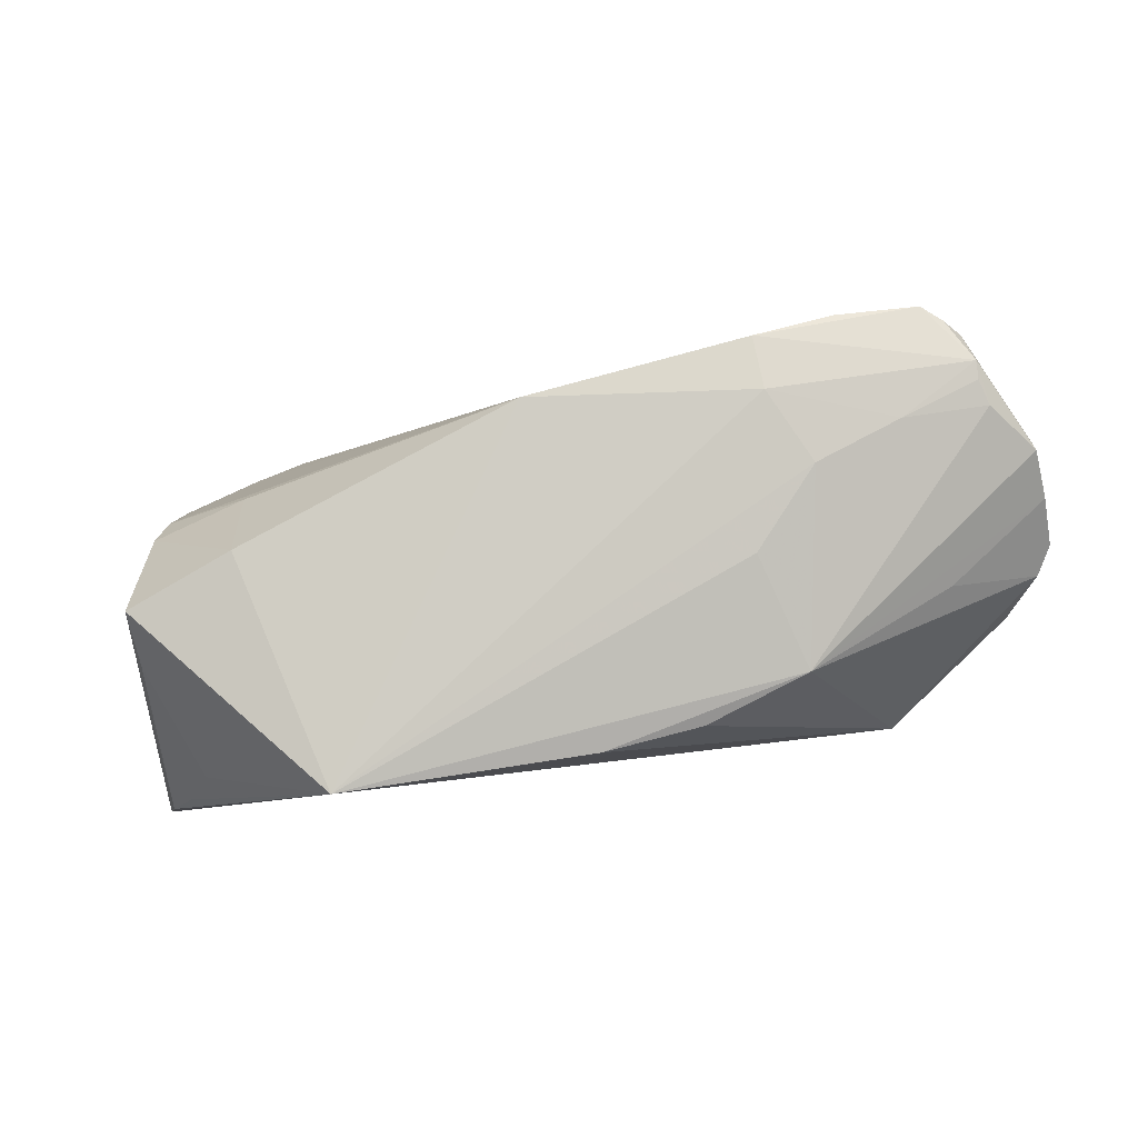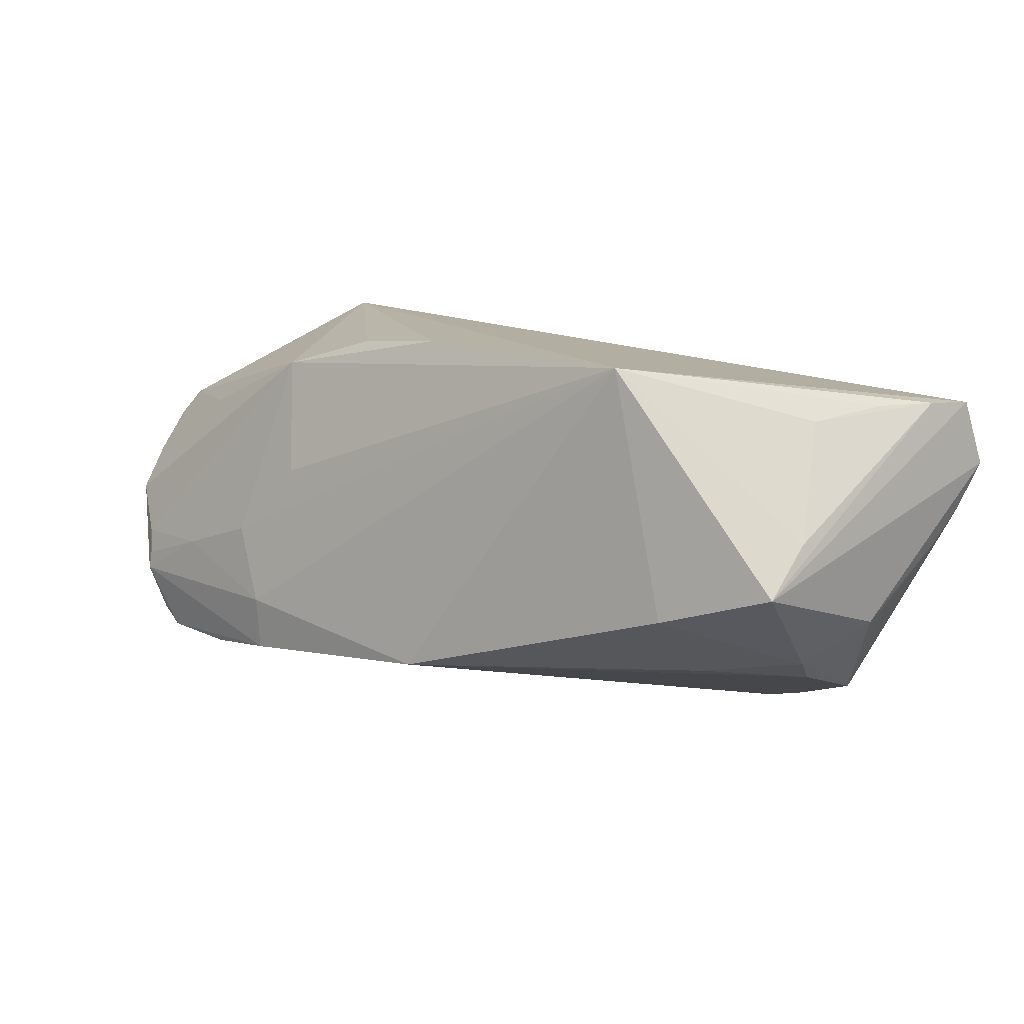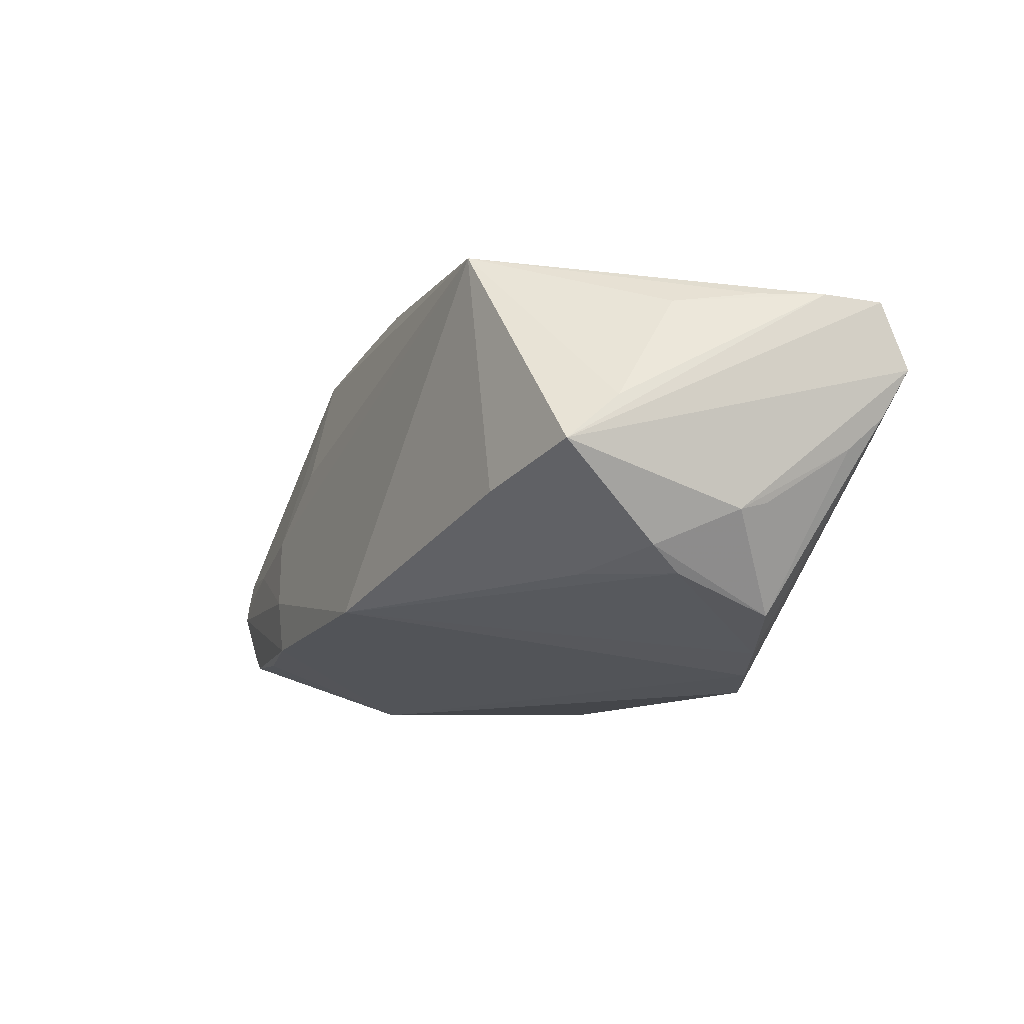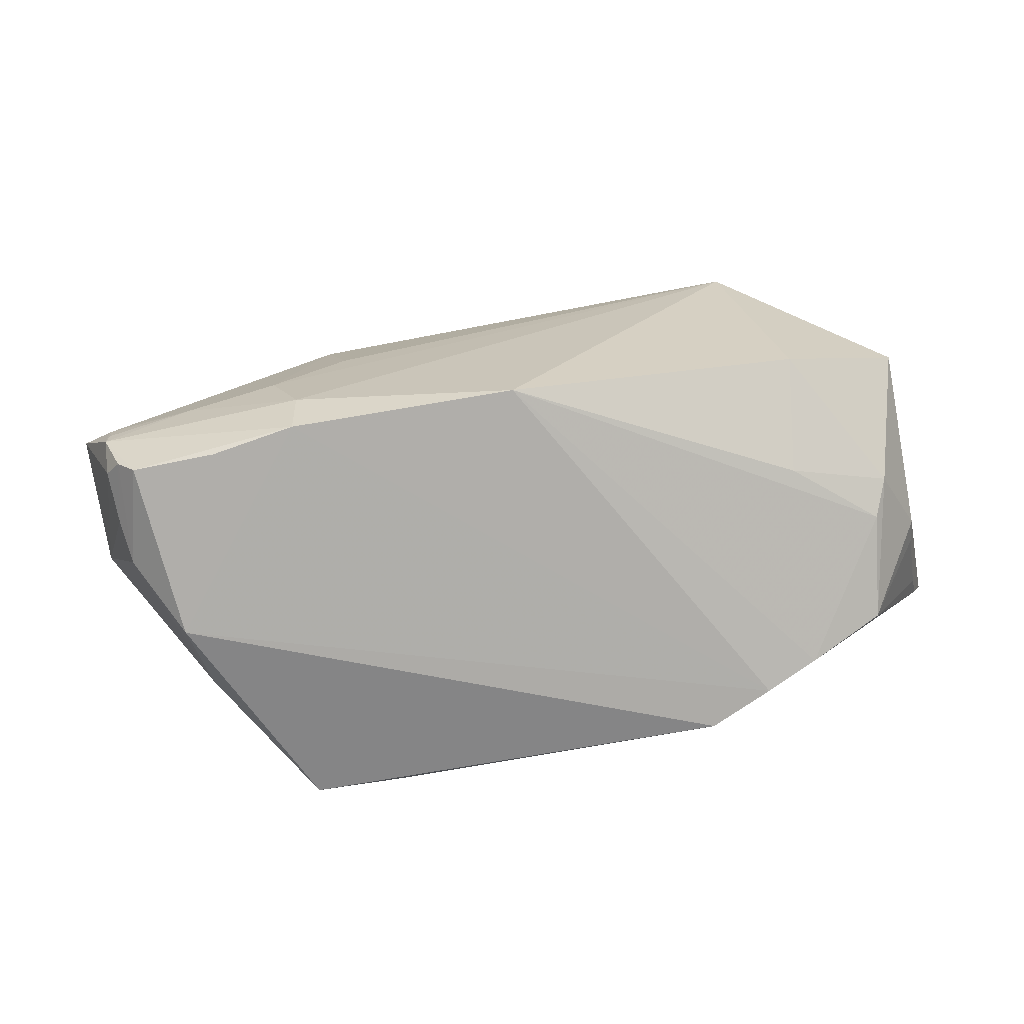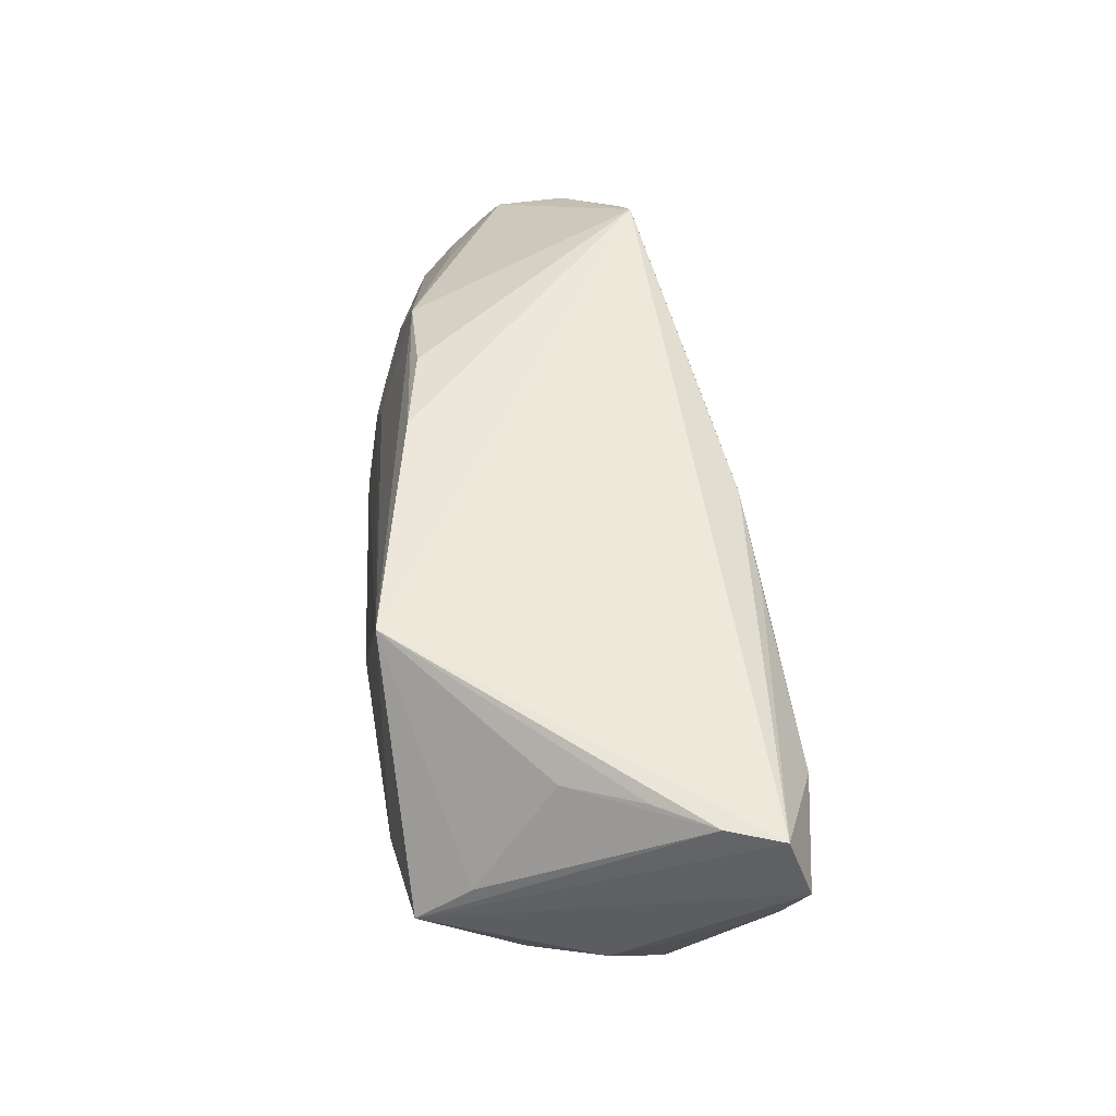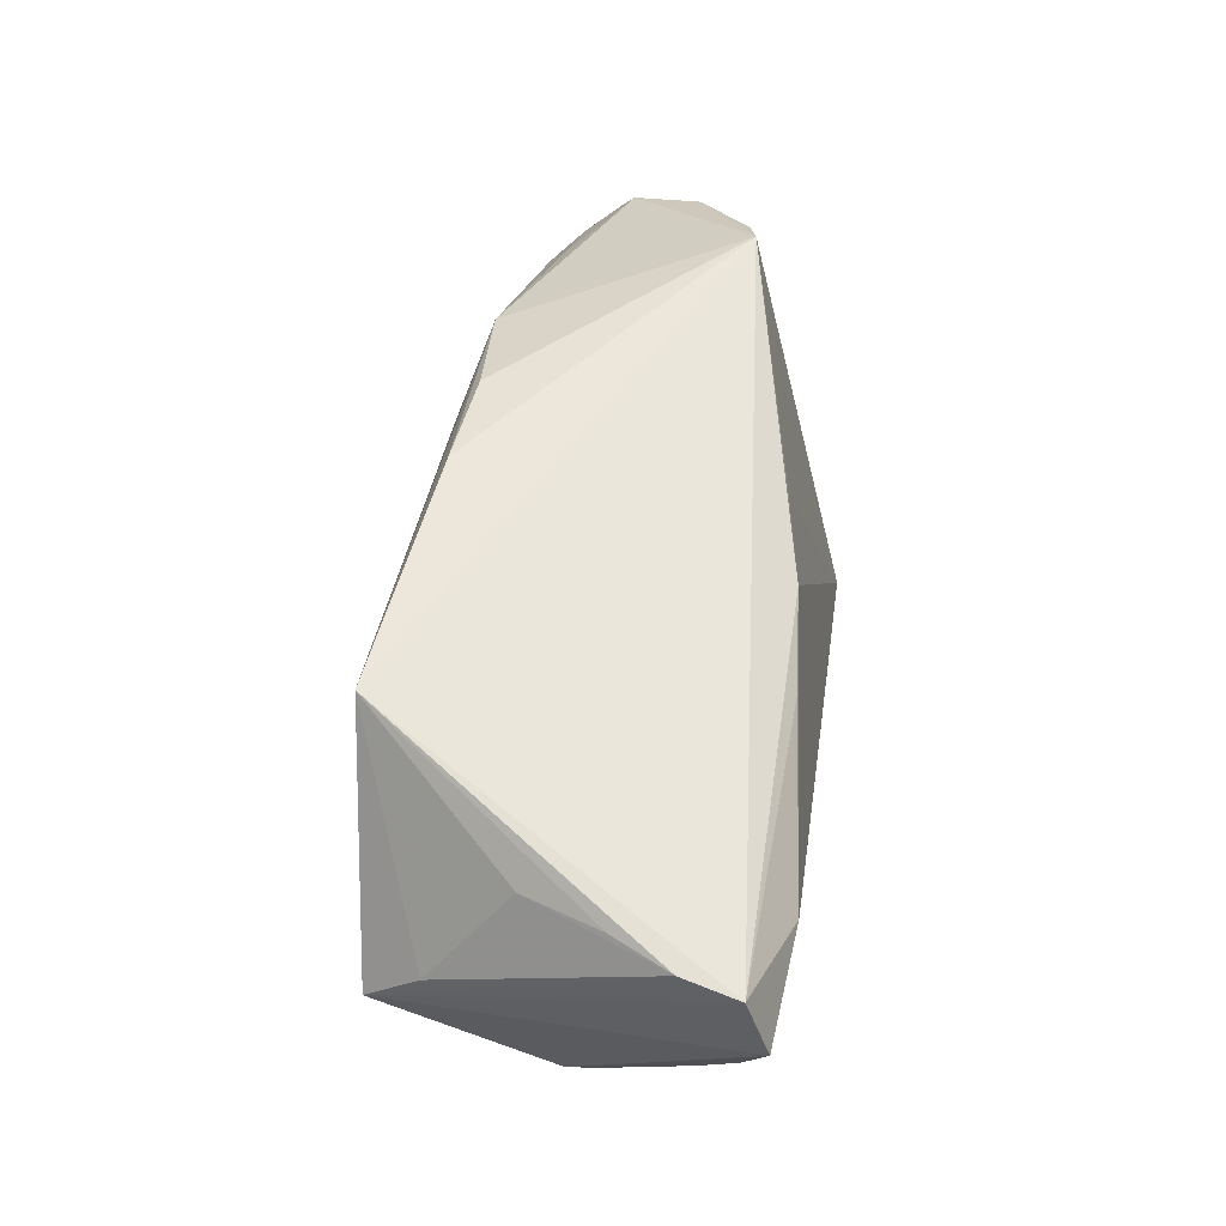
<metadata>
{"format":"obj","ext":"obj","renderer":"f3d","projection":"perspective","resolution":1024,"background":"white","views":[{"elev":78.0,"azim":169.4,"up":"+Z"},{"elev":11.9,"azim":38.1,"up":"+Y"},{"elev":-9.4,"azim":64.6,"up":"+Y"},{"elev":-61.9,"azim":6.2,"up":"+Y"},{"elev":48.0,"azim":87.5,"up":"+Y"},{"elev":53.1,"azim":98.8,"up":"+Y"}]}
</metadata>
<code>
v -0.04991 -0.01727 0.02228
v -0.04405 0.02296 -0.00952
v -0.05876 0.0007756 0.005067
v 0.04824 -0.01482 0.002471
v 0.04402 0.01263 -0.02538
v 0.02021 0.01751 -0.02233
v -0.02593 0.02109 0.01858
v 0.04843 0.01808 0.002747
v -0.03679 -0.02 0.02363
v -0.05252 -0.01154 0.02299
v 0.05564 0.0003168 -0.01703
v 0.05266 0.004801 0.01246
v -0.04558 0.01338 0.01401
v -0.05793 0.01284 0.006619
v -0.05843 -0.00053 0.01797
v 0.05825 0.01015 -0.02417
v -0.05232 -0.009235 0.02271
v -0.01245 0.02501 0.01766
v 0.05215 0.01921 -0.006931
v -0.05787 -0.003398 0.001165
v 0.04982 -0.0119 0.006538
v -0.05205 -0.01566 0.02033
v 0.03188 -0.025 -0.01679
v -0.05931 0.004639 0.01345
v -0.005188 0.0204 -0.01852
v -0.03012 -0.02656 -0.02531
v 0.006706 0.01927 -0.02095
v 0.02412 -0.02656 -0.02058
v -0.04135 -0.02585 -0.006848
v -0.03071 -0.002308 0.0247
v 0.05414 -0.007676 -0.002743
v 0.03176 0.02539 0.02216
v -0.05596 0.0001319 -0.0009042
v 0.05723 0.01849 -0.02121
v 0.002083 -0.01595 0.02663
v 0.03866 -0.005097 0.02227
v -0.05503 0.01601 -0.002244
v -0.05315 -0.006072 0.02181
v -0.03897 0.02642 -0.01065
v -0.04998 -0.02052 0.009405
v -0.04354 -0.02656 0.001547
v 0.05249 -0.0008325 0.01912
v -0.04205 -0.005994 0.02377
v -0.04748 -0.01959 0.02231
v -0.05119 -0.01806 0.01436
v -0.01848 -0.02534 -0.02538
v 0.03758 -0.01413 0.01023
v -0.0264 -0.01174 0.0264
v 0.05658 0.004261 -0.0213
v 0.0474 -0.01921 -0.01017
v -0.02191 0.006826 0.02336
v 0.05412 -0.006748 -0.006271
v 0.05568 0.01907 -0.01425
v 8.419e-05 0.026 0.01879
v -0.05991 0.009577 0.008414
v -0.05117 0.01658 -0.005503
v -0.02637 -0.01865 0.02579
v 0.03835 -0.02281 -0.01408
f 41 26 28
f 39 32 34
f 32 7 51
f 35 32 48
f 28 26 46
f 46 16 28
f 54 7 32
f 32 39 54
f 27 39 34
f 48 32 30
f 32 51 30
f 30 51 7
f 34 32 53
f 36 35 47
f 32 35 36
f 48 10 57
f 57 35 48
f 47 35 4
f 35 57 23
f 23 41 28
f 23 57 41
f 24 55 3
f 7 39 14
f 55 24 14
f 26 41 29
f 41 40 29
f 37 14 39
f 55 14 37
f 20 29 40
f 3 55 20
f 55 37 20
f 26 29 20
f 18 39 7
f 7 54 18
f 18 54 39
f 26 27 5
f 5 46 26
f 16 46 5
f 34 16 5
f 26 39 25
f 25 27 26
f 39 27 25
f 43 10 48
f 48 30 43
f 32 12 8
f 12 53 8
f 32 36 42
f 42 12 32
f 42 31 16
f 42 16 34
f 34 53 42
f 42 53 12
f 44 57 10
f 44 40 41
f 50 31 21
f 21 4 50
f 31 42 21
f 21 42 36
f 21 36 47
f 47 4 21
f 58 4 35
f 35 23 58
f 50 4 58
f 13 24 7
f 7 14 13
f 13 14 24
f 2 39 26
f 2 37 39
f 7 24 15
f 15 24 3
f 3 20 15
f 33 37 26
f 26 20 33
f 33 20 37
f 6 27 34
f 34 5 6
f 6 5 27
f 38 30 7
f 38 43 30
f 7 15 38
f 38 15 10
f 19 53 32
f 32 8 19
f 19 8 53
f 10 15 22
f 22 15 20
f 41 57 9
f 9 44 41
f 57 44 9
f 49 11 50
f 50 58 49
f 16 31 49
f 31 11 49
f 49 58 23
f 28 16 49
f 49 23 28
f 52 31 50
f 50 11 52
f 52 11 31
f 26 37 56
f 56 2 26
f 37 2 56
f 10 43 17
f 17 38 10
f 43 38 17
f 40 44 1
f 1 44 10
f 10 22 1
f 40 1 45
f 45 1 22
f 45 20 40
f 45 22 20

</code>
